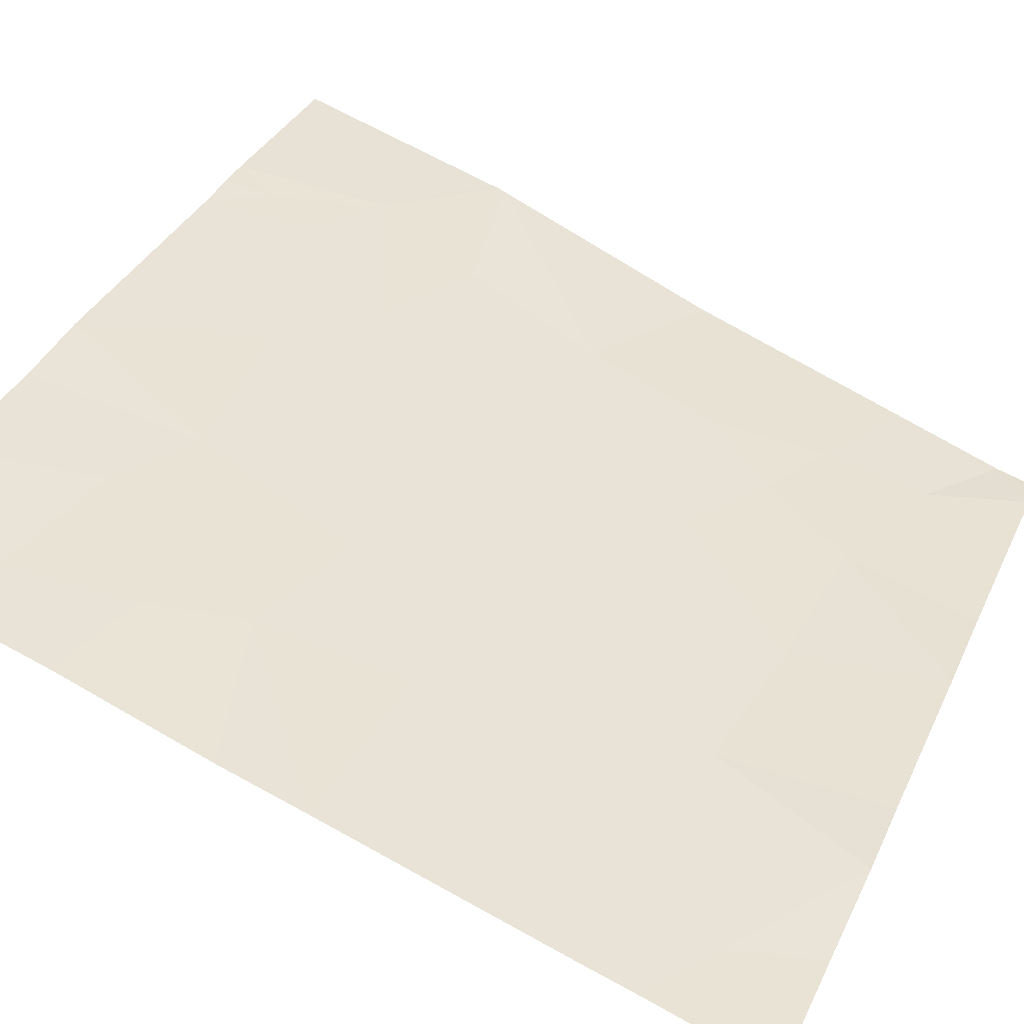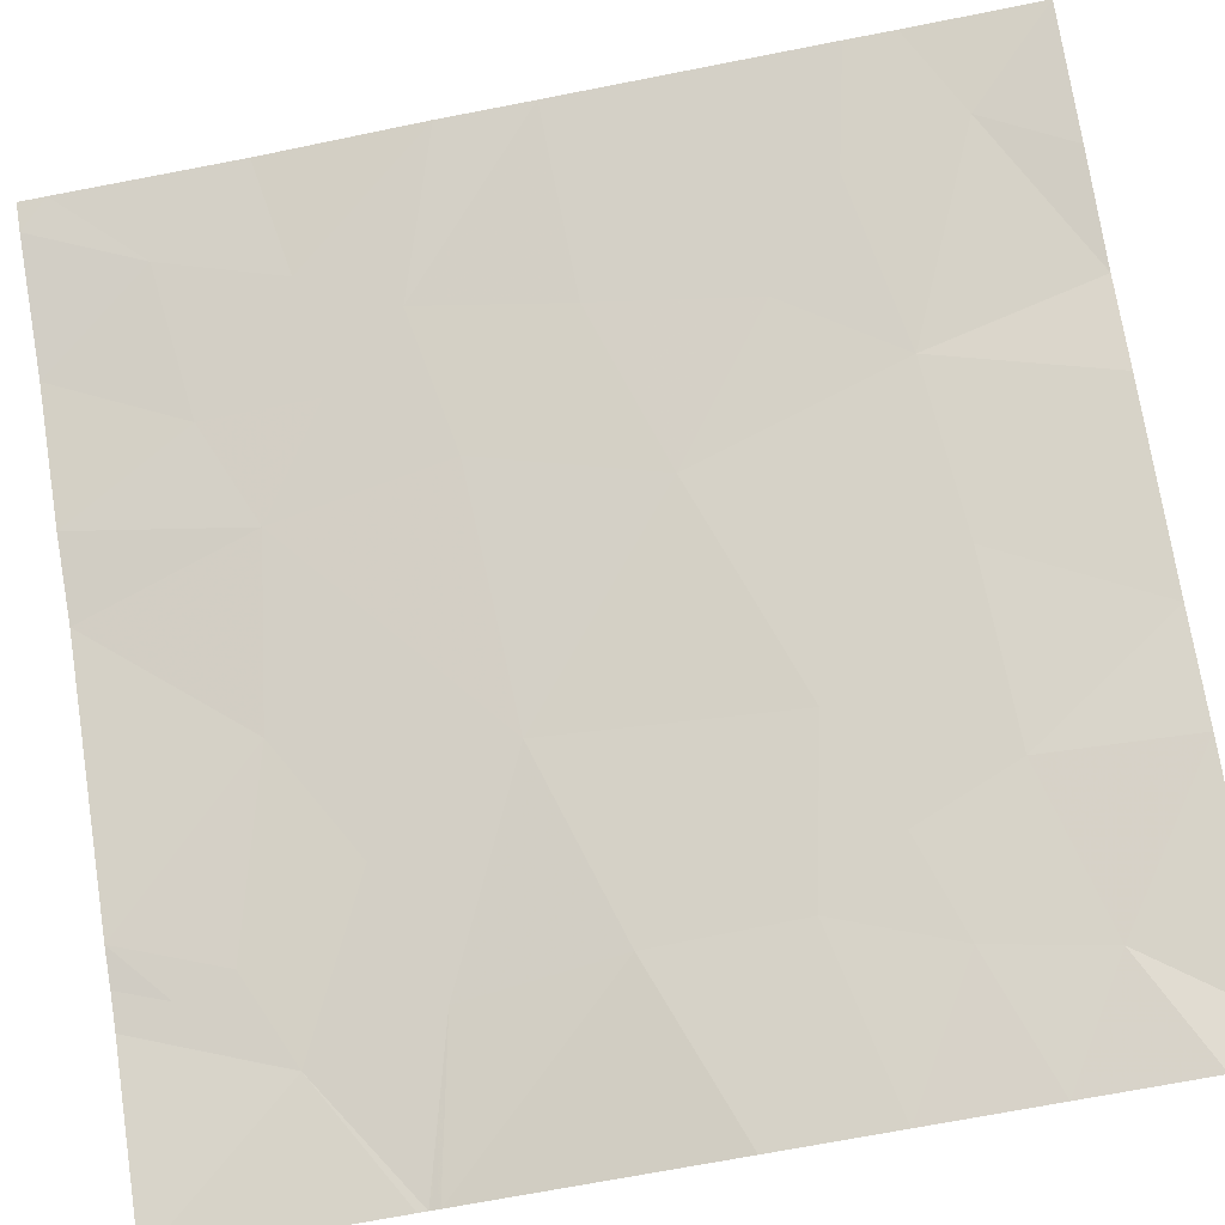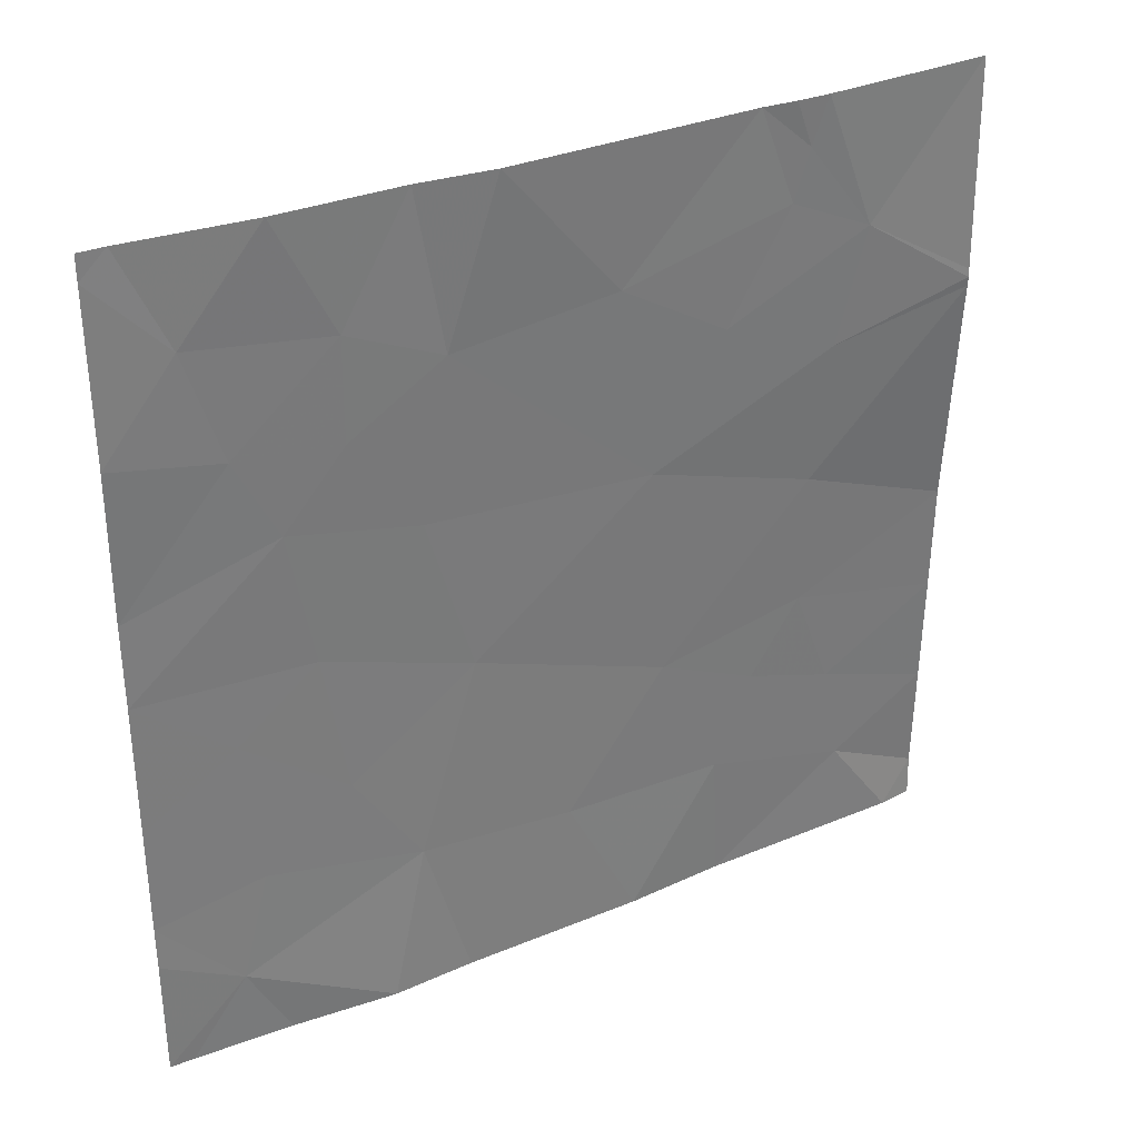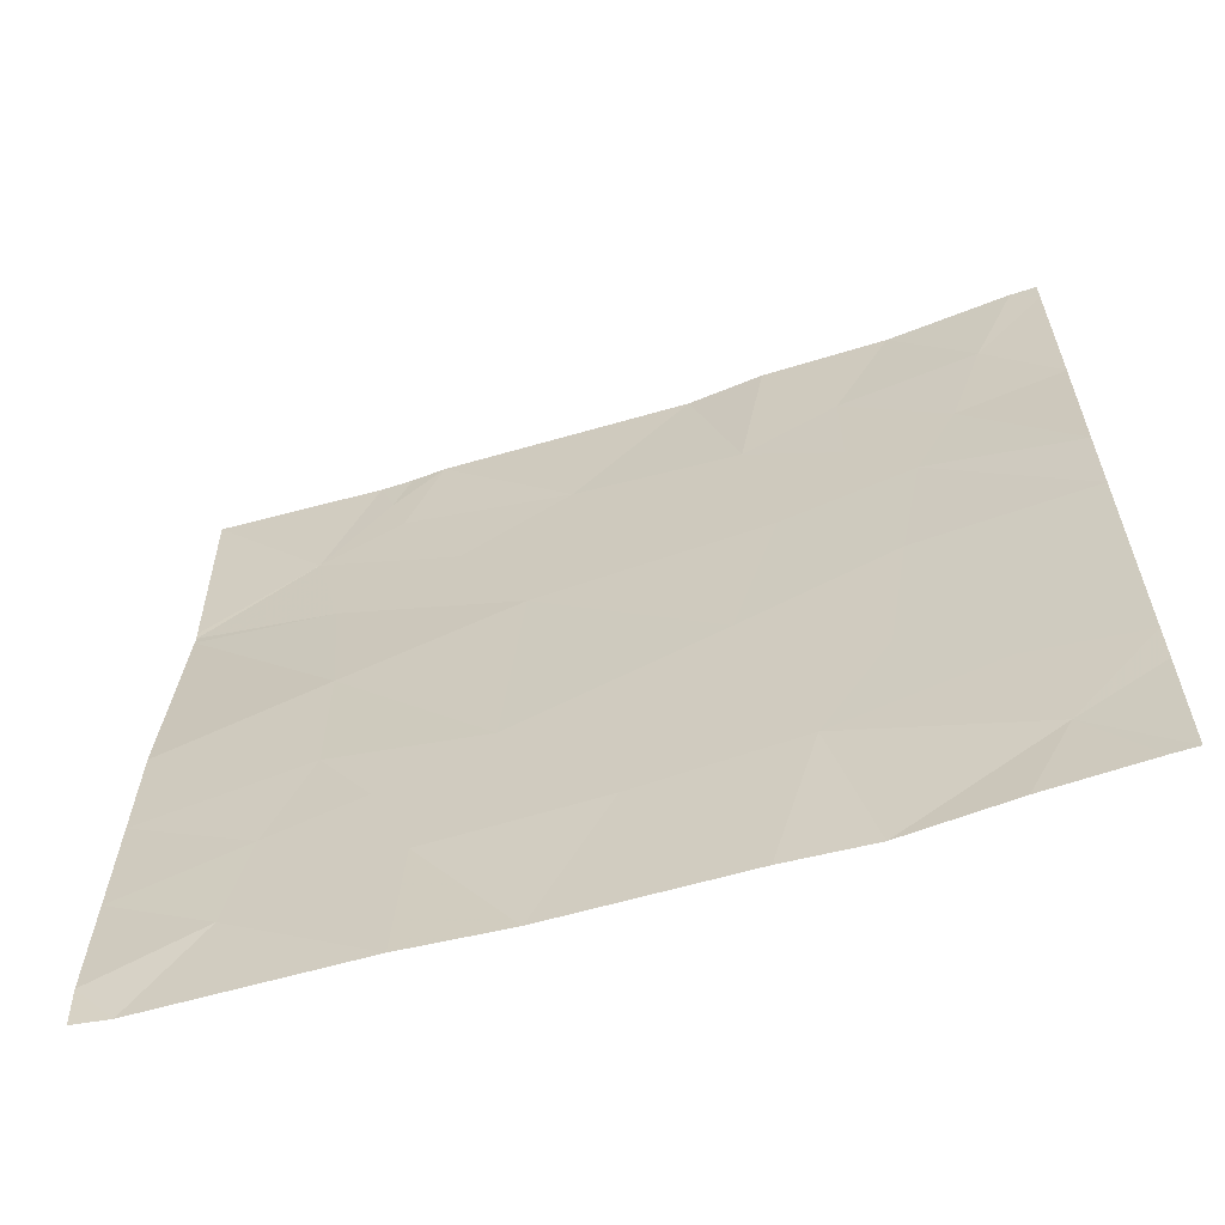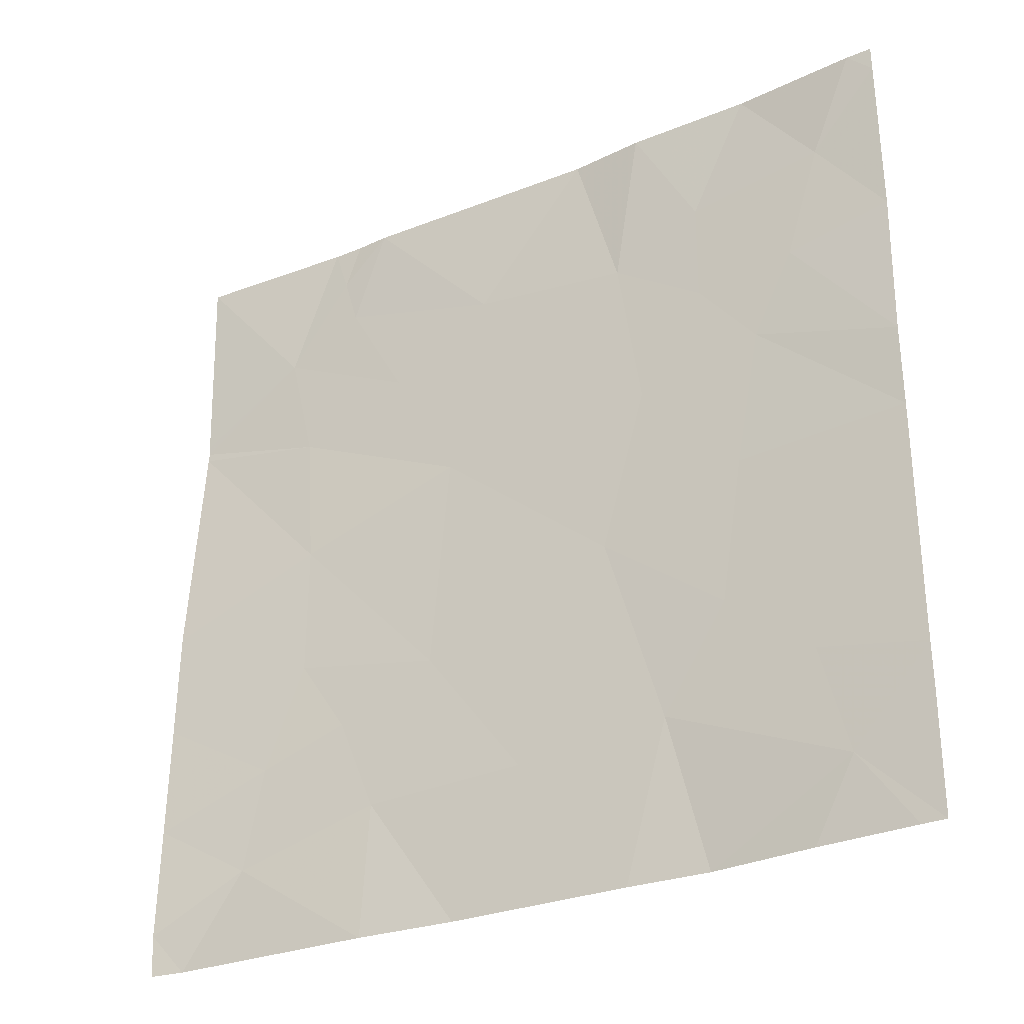
<metadata>
{"format":"obj","ext":"obj","renderer":"f3d","projection":"perspective","resolution":1024,"background":"white","views":[{"elev":76.3,"azim":118.7,"up":"+Y"},{"elev":-69.2,"azim":101.2,"up":"+Y"},{"elev":33.1,"azim":-172.3,"up":"+Z"},{"elev":-61.3,"azim":53.9,"up":"+Z"},{"elev":-29.4,"azim":67.6,"up":"+Z"}]}
</metadata>
<code>
v -50.65 37.48 19.17
v -50.29 37.77 18.94
v -50.4 37.68 19.28
v -50.46 37.7 21.46
v -50.51 37.66 21.29
v -50.55 37.63 21.46
v -51.04 37.27 20.72
v -50.7 37.52 20.97
v -51.03 37.26 21.46
v -49.16 38.62 19.39
v -49.53 38.35 19.72
v -49.36 38.48 19.02
v -48.86 38.83 19.67
v -49.09 38.66 19.91
v -48.59 39.03 19.05
v -48.83 38.87 18.74
v -48.91 38.8 19.13
v -50.54 37.58 19.55
v -49.27 38.58 18.46
v -49.2 38.6 20.66
v -49.02 38.72 20.4
v -48.9 38.81 20.7
v -51 37.22 19.81
v -50.56 37.58 20.04
v -50.28 37.82 20.72
v -50.61 37.57 20.55
v -50.06 37.96 20.25
v -48.58 39.03 19.45
v -49.5 38.39 18.46
v -48.58 39.02 20.23
v -48.59 39.03 20.77
v -50.99 37.19 18.61
v -50.9 37.28 18.46
v -50.71 37.43 18.79
v -50.11 37.91 19.45
v -51.04 37.27 20.65
v -48.58 39.02 19.93
v -49.81 38.14 18.97
v -50.46 37.69 21.11
v -51.04 37.28 20.69
v -50.35 37.77 21.46
v -50.99 37.2 18.46
v -48.59 39.03 18.9
v -50.03 37.98 18.46
v -50.3 37.75 18.46
v -51 37.21 19.42
v -48.66 38.97 21.46
v -48.58 39.02 21.37
v -48.8 38.88 21.09
v -50.99 37.2 19.01
v -49.64 38.32 21.46
v -49.96 38.06 20.95
v -49.4 38.45 20.3
v -48.95 38.78 18.46
v -49.04 38.73 21.46
v -48.66 38.98 18.46
v -48.58 39.02 21.46
v -49.21 38.6 21.03
v -49.48 38.4 20.88
v -48.59 39.03 18.46
v -49.4 38.46 21.46
f 3 1 2
f 6 5 4
f 9 7 8
f 8 6 9
f 12 10 11
f 10 13 14
f 14 11 10
f 17 16 15
f 3 18 1
f 12 19 16
f 16 17 12
f 17 10 12
f 22 20 21
f 24 23 18
f 27 25 26
f 17 15 28
f 17 28 13
f 13 10 17
f 12 29 19
f 22 30 31
f 34 32 33
f 3 2 35
f 24 36 23
f 24 26 36
f 37 14 13
f 6 8 5
f 38 35 2
f 39 5 8
f 26 40 36
f 40 8 7
f 4 5 41
f 32 42 33
f 16 43 15
f 2 45 44
f 18 23 46
f 46 1 18
f 49 48 47
f 49 31 48
f 1 46 50
f 27 35 11
f 52 51 41
f 53 11 14
f 2 1 34
f 3 35 18
f 24 27 26
f 22 31 49
f 34 33 45
f 45 2 34
f 38 44 29
f 38 2 44
f 20 53 21
f 14 21 53
f 14 37 21
f 24 18 35
f 35 27 24
f 16 19 54
f 49 47 55
f 16 54 56
f 57 47 48
f 25 39 8
f 8 26 25
f 11 35 38
f 38 12 11
f 58 20 22
f 53 27 11
f 59 51 52
f 26 8 40
f 21 37 30
f 30 22 21
f 16 56 60
f 60 43 16
f 39 41 5
f 59 52 27
f 27 53 59
f 58 55 61
f 58 49 55
f 58 22 49
f 59 20 58
f 13 28 37
f 52 41 39
f 39 25 52
f 52 25 27
f 53 20 59
f 34 50 32
f 34 1 50
f 12 38 29
f 59 61 51
f 59 58 61

</code>
